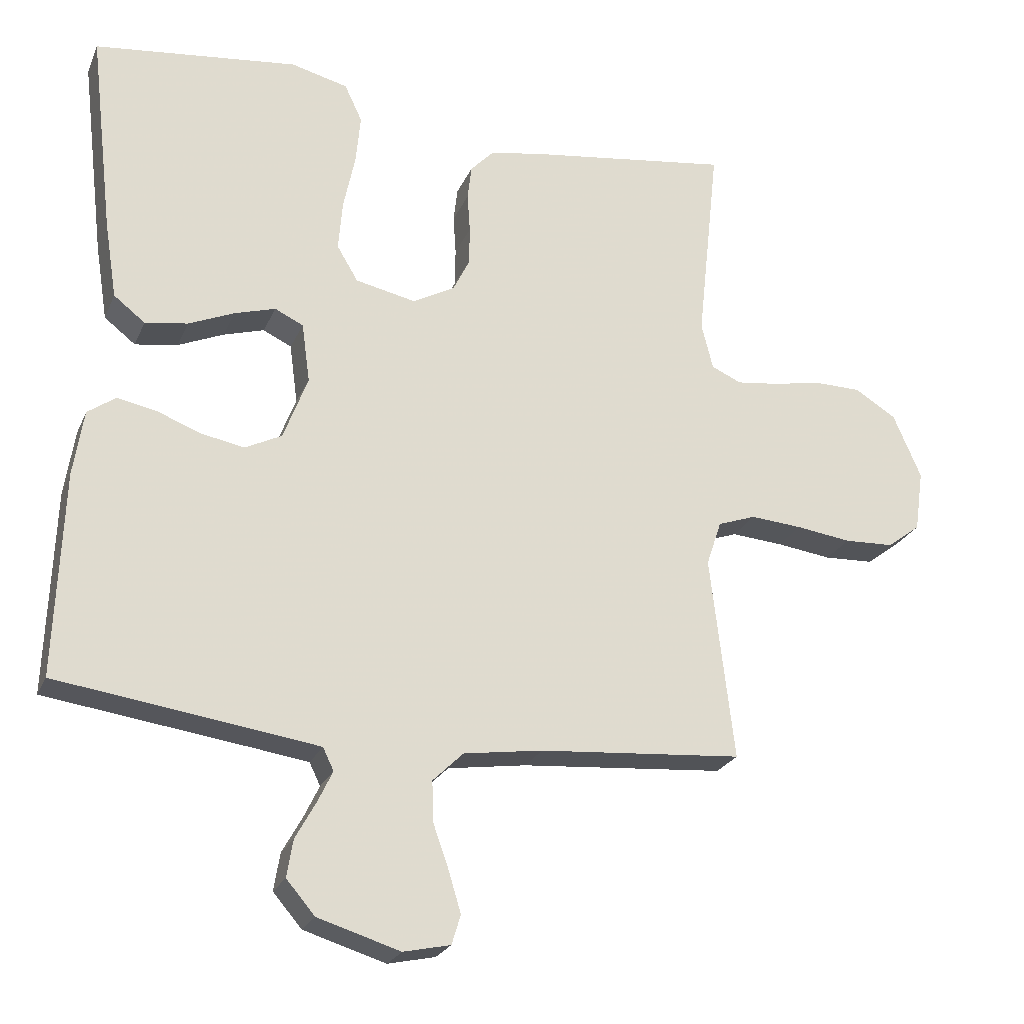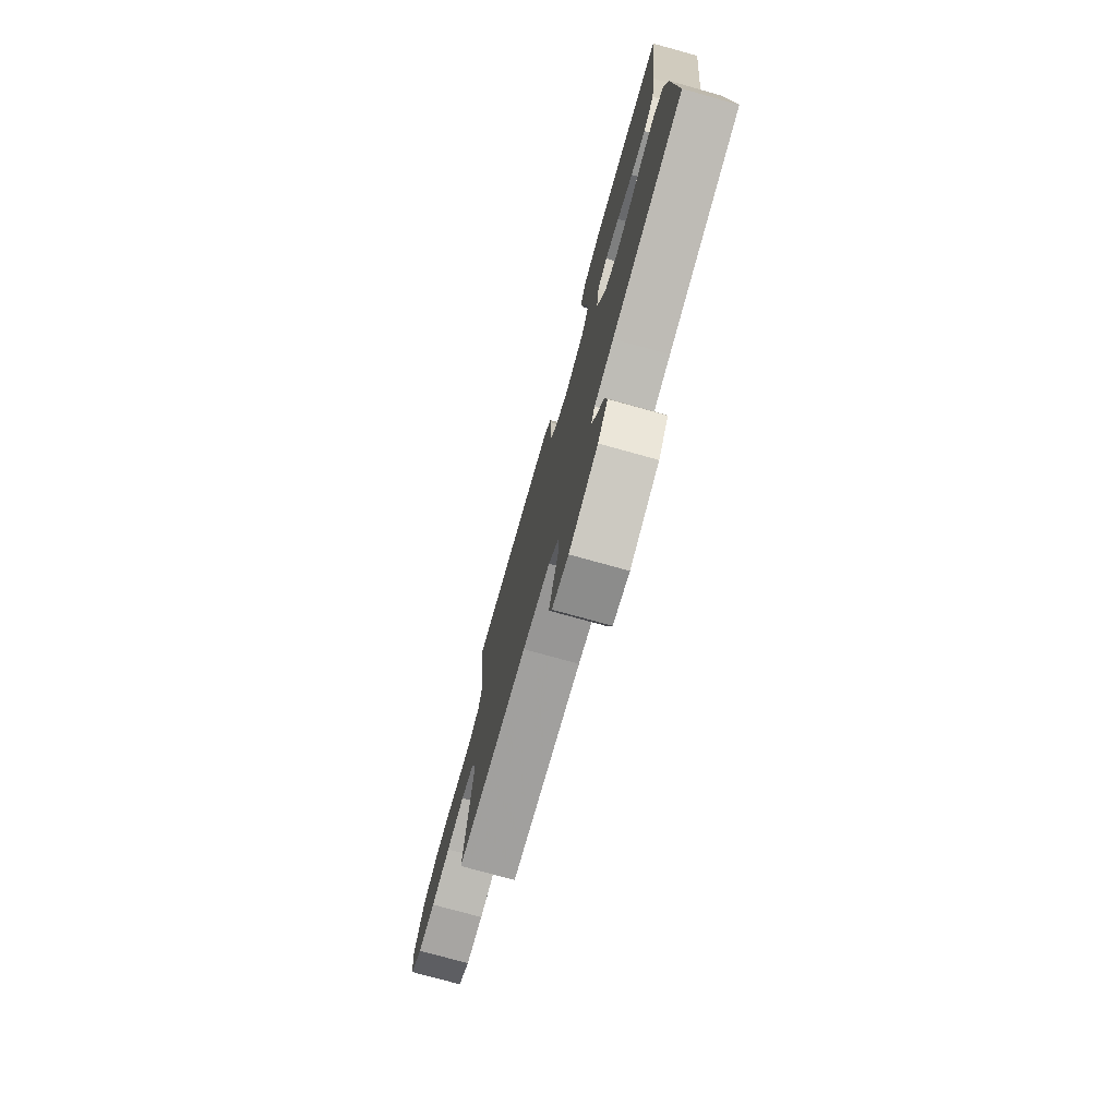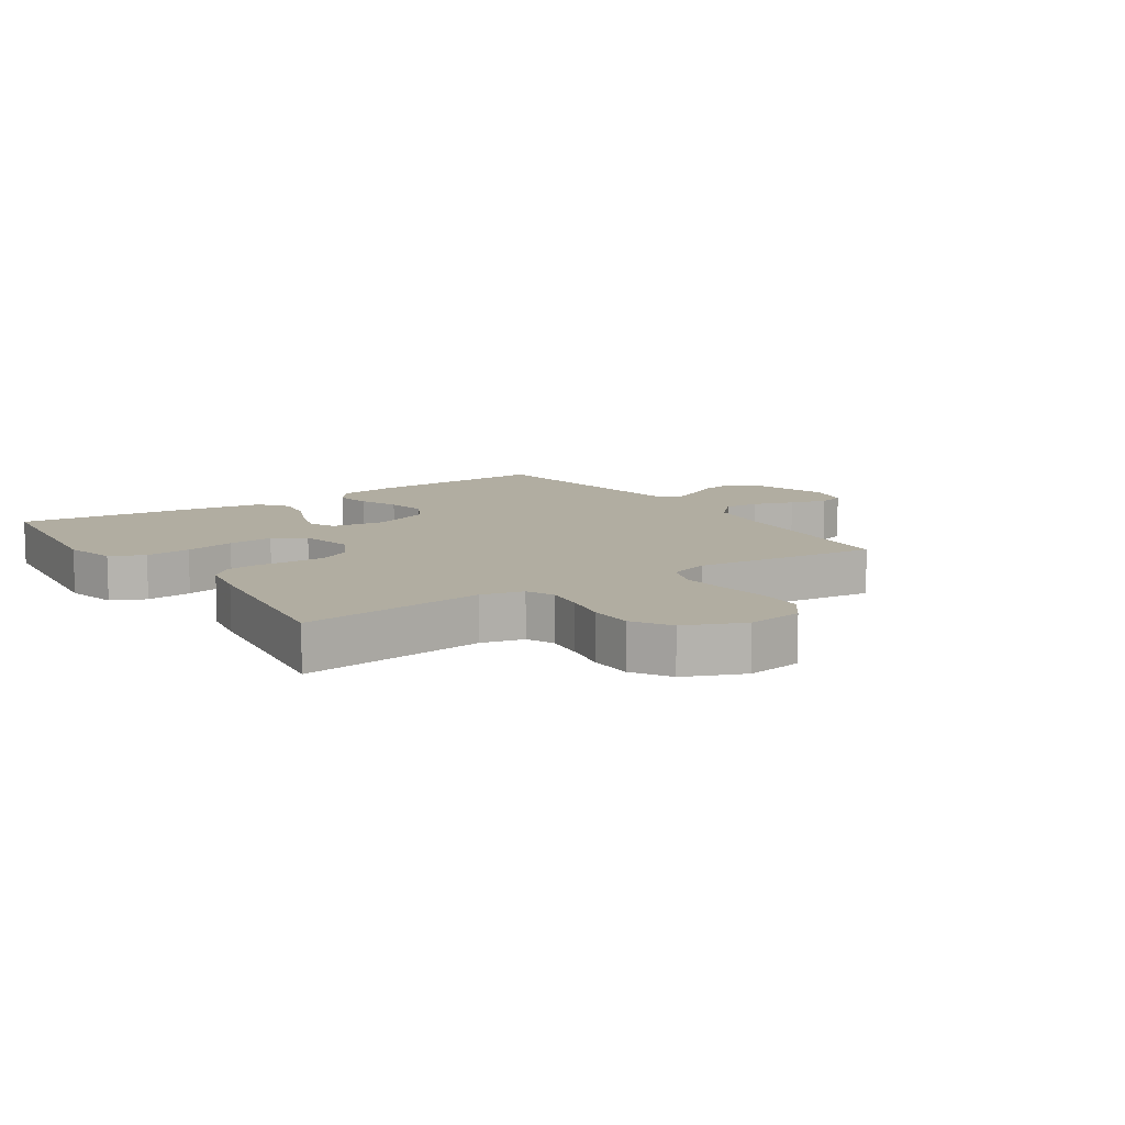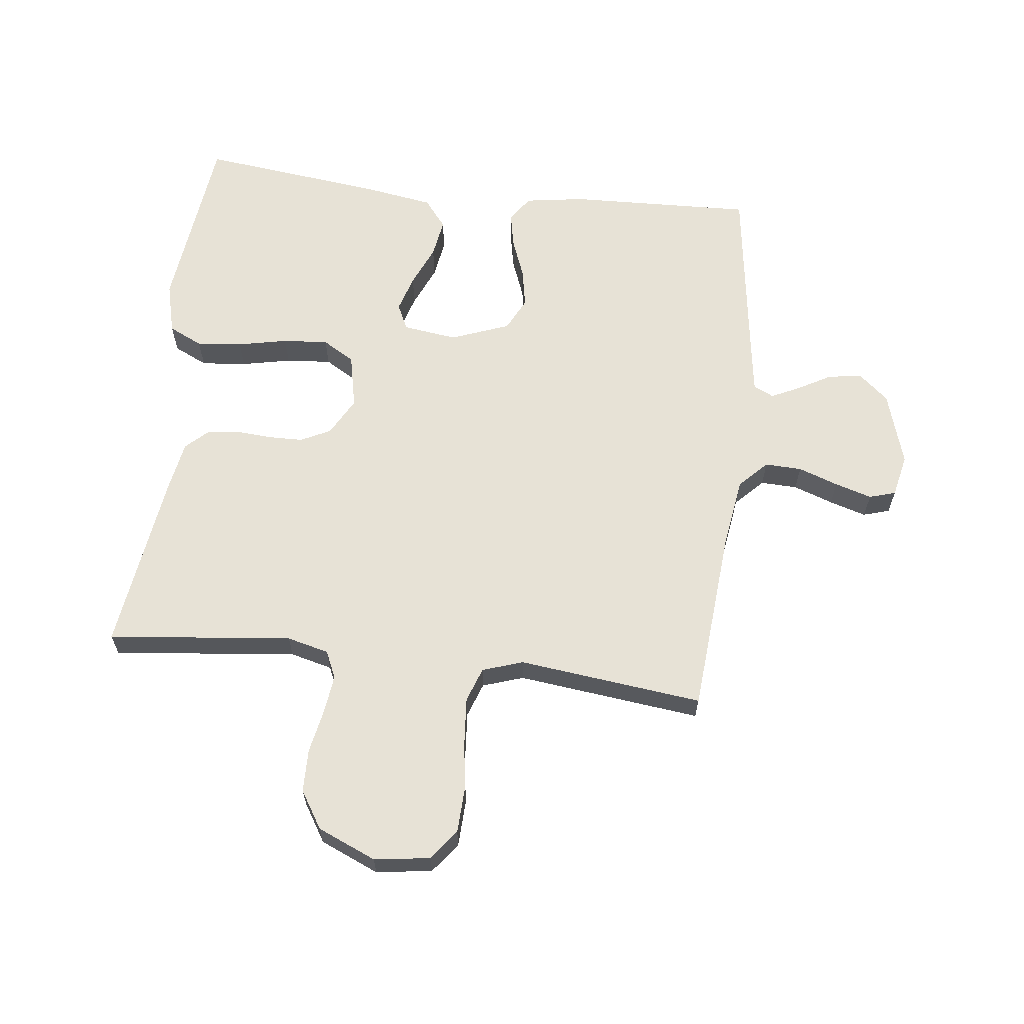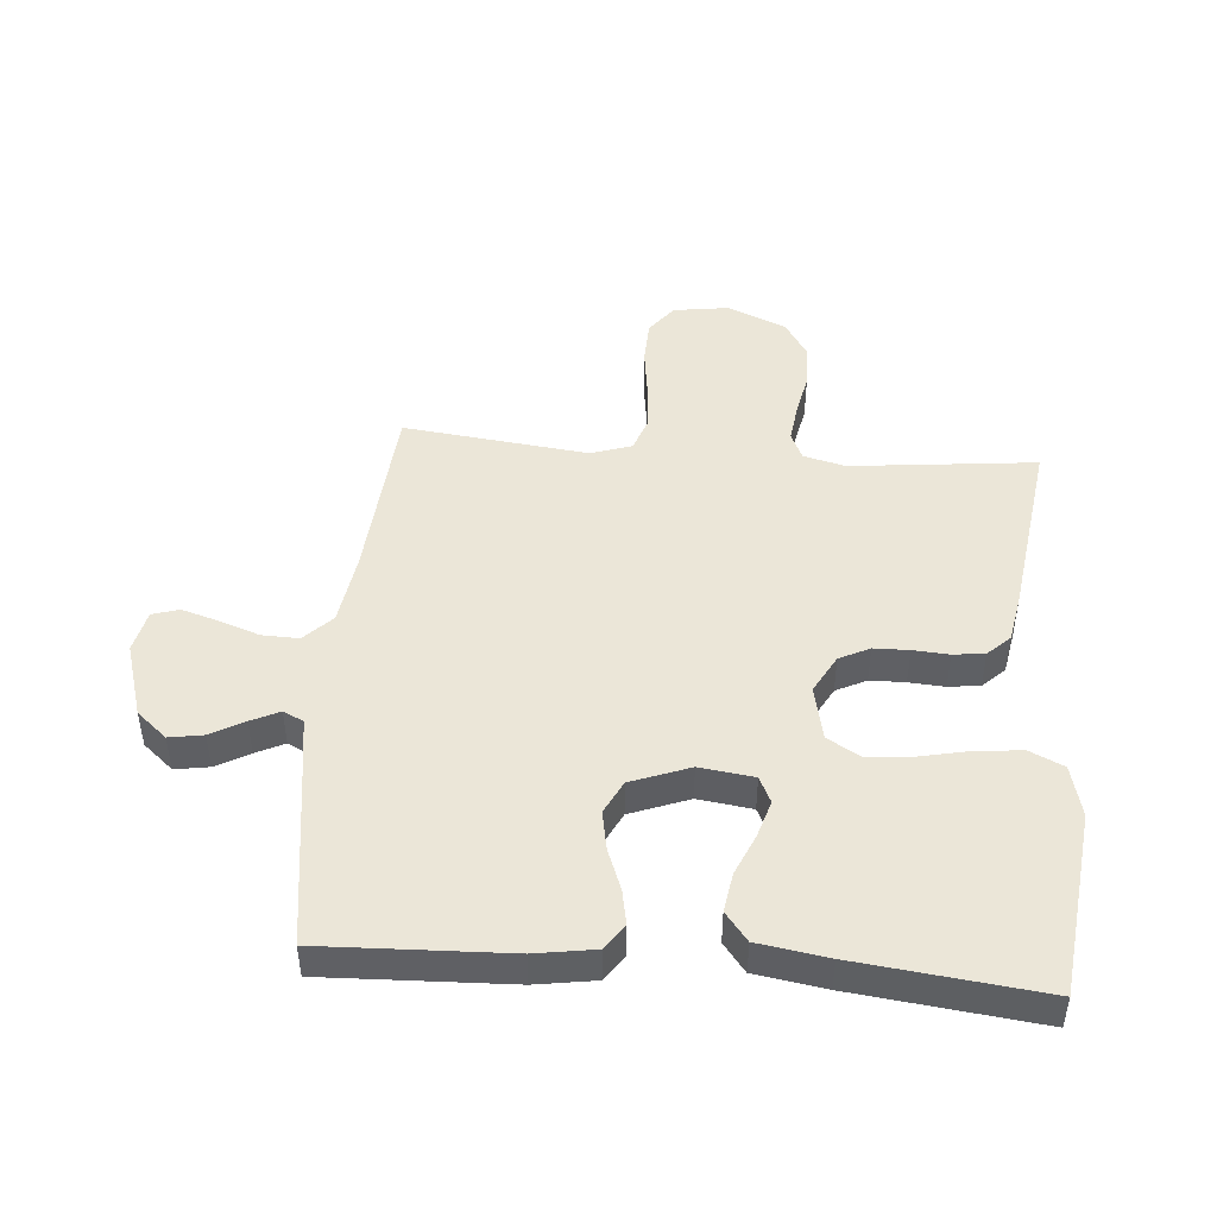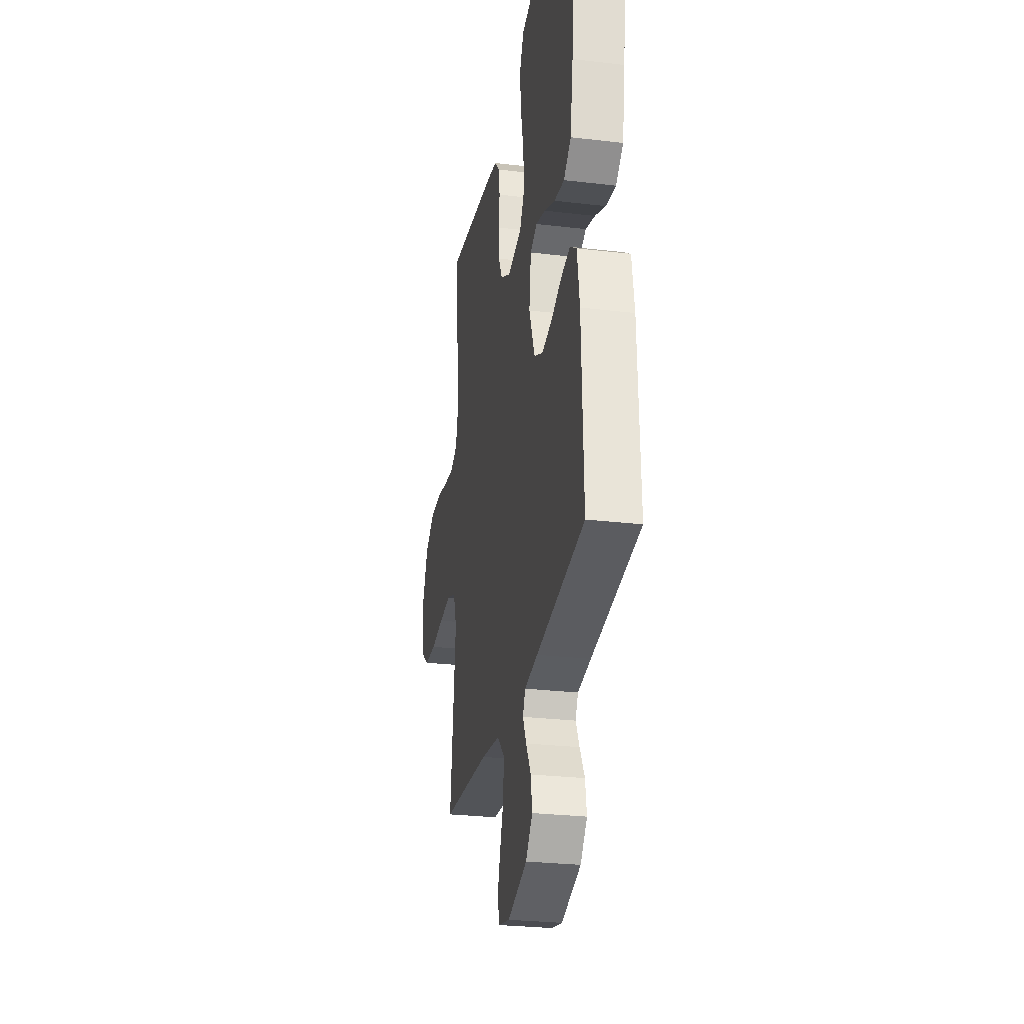
<metadata>
{"format":"obj","ext":"obj","renderer":"f3d","projection":"perspective","resolution":1024,"background":"white","views":[{"elev":-24.0,"azim":-19.3,"up":"+Z"},{"elev":-76.3,"azim":-105.5,"up":"+Z"},{"elev":10.4,"azim":55.9,"up":"+Y"},{"elev":63.3,"azim":96.7,"up":"+Y"},{"elev":46.6,"azim":-85.4,"up":"+Y"},{"elev":-27.4,"azim":-100.4,"up":"+Z"}]}
</metadata>
<code>
v -0.5 0.07 -0.5
v -0.489 0.07 -0.2
v -0.474 0.07 -0.103
v -0.433 0.07 -0.074
v -0.376 0.07 -0.085
v -0.311 0.07 -0.11
v -0.247 0.07 -0.122
v -0.193 0.07 -0.095
v -0.157 0.07 0
v -0.169 0.07 0.088
v -0.211 0.07 0.108
v -0.271 0.07 0.09
v -0.338 0.07 0.061
v -0.401 0.07 0.051
v -0.447 0.07 0.087
v -0.465 0.07 0.2
v -0.5 0.07 0.5
v -0.2 0.07 0.535
v -0.116 0.07 0.514
v -0.09 0.07 0.459
v -0.097 0.07 0.385
v -0.114 0.07 0.304
v -0.12 0.07 0.23
v -0.089 0.07 0.178
v 0 0.07 0.159
v 0.062 0.07 0.193
v 0.086 0.07 0.242
v 0.087 0.07 0.299
v 0.083 0.07 0.357
v 0.089 0.07 0.408
v 0.123 0.07 0.444
v 0.2 0.07 0.458
v 0.5 0.07 0.5
v 0.468 0.07 0.2
v 0.485 0.07 0.132
v 0.529 0.07 0.112
v 0.592 0.07 0.12
v 0.663 0.07 0.134
v 0.733 0.07 0.133
v 0.794 0.07 0.095
v 0.835 0.07 0
v 0.822 0.07 -0.091
v 0.773 0.07 -0.128
v 0.7 0.07 -0.131
v 0.619 0.07 -0.12
v 0.543 0.07 -0.114
v 0.487 0.07 -0.134
v 0.465 0.07 -0.2
v 0.5 0.07 -0.5
v 0.2 0.07 -0.524
v 0.084 0.07 -0.541
v 0.039 0.07 -0.585
v 0.041 0.07 -0.645
v 0.064 0.07 -0.71
v 0.082 0.07 -0.77
v 0.069 0.07 -0.813
v 0 0.07 -0.828
v -0.121 0.07 -0.791
v -0.163 0.07 -0.742
v -0.154 0.07 -0.687
v -0.124 0.07 -0.633
v -0.102 0.07 -0.587
v -0.118 0.07 -0.554
v -0.2 0.07 -0.542
v -0.5 0 -0.5
v -0.489 0 -0.2
v -0.474 0 -0.103
v -0.433 0 -0.074
v -0.376 0 -0.085
v -0.311 0 -0.11
v -0.247 0 -0.122
v -0.193 0 -0.095
v -0.157 0 0
v -0.169 0 0.088
v -0.211 0 0.108
v -0.271 0 0.09
v -0.338 0 0.061
v -0.401 0 0.051
v -0.447 0 0.087
v -0.465 0 0.2
v -0.5 0 0.5
v -0.2 0 0.535
v -0.116 0 0.514
v -0.09 0 0.459
v -0.097 0 0.385
v -0.114 0 0.304
v -0.12 0 0.23
v -0.089 0 0.178
v 0 0 0.159
v 0.062 0 0.193
v 0.086 0 0.242
v 0.087 0 0.299
v 0.083 0 0.357
v 0.089 0 0.408
v 0.123 0 0.444
v 0.2 0 0.458
v 0.5 0 0.5
v 0.468 0 0.2
v 0.485 0 0.132
v 0.529 0 0.112
v 0.592 0 0.12
v 0.663 0 0.134
v 0.733 0 0.133
v 0.794 0 0.095
v 0.835 0 0
v 0.822 0 -0.091
v 0.773 0 -0.128
v 0.7 0 -0.131
v 0.619 0 -0.12
v 0.543 0 -0.114
v 0.487 0 -0.134
v 0.465 0 -0.2
v 0.5 0 -0.5
v 0.2 0 -0.524
v 0.084 0 -0.541
v 0.039 0 -0.585
v 0.041 0 -0.645
v 0.064 0 -0.71
v 0.082 0 -0.77
v 0.069 0 -0.813
v 0 0 -0.828
v -0.121 0 -0.791
v -0.163 0 -0.742
v -0.154 0 -0.687
v -0.124 0 -0.633
v -0.102 0 -0.587
v -0.118 0 -0.554
v -0.2 0 -0.542
f 59 60 61
f 58 59 61
f 57 58 61
f 56 57 61
f 55 56 61
f 54 55 61
f 53 54 61
f 52 53 61 62
f 51 52 62 63
f 48 49 50
f 51 63 64
f 50 51 64
f 48 50 64
f 47 48 64
f 43 44 45
f 42 43 45
f 41 42 45
f 40 41 45
f 39 40 45
f 38 39 45
f 37 38 45
f 36 37 45 46
f 35 36 46 47
f 32 33 34
f 31 32 34
f 30 31 34
f 29 30 34
f 28 29 34
f 34 35 47
f 28 34 47
f 27 28 47
f 20 21 22
f 19 20 22
f 18 19 22
f 17 18 22
f 16 17 22
f 15 16 22
f 14 15 22
f 13 14 22
f 12 13 22
f 11 12 22 23
f 10 11 23 24
f 4 5 6
f 3 4 6
f 2 3 6
f 1 2 6
f 64 1 6
f 64 6 7
f 26 27 47 64
f 25 26 64
f 9 10 24 25
f 8 9 25 64
f 7 8 64
f 125 124 123
f 125 123 122
f 125 122 121
f 125 121 120
f 125 120 119
f 125 119 118
f 125 118 117
f 126 125 117 116
f 127 126 116 115
f 114 113 112
f 128 127 115
f 128 115 114
f 128 114 112
f 128 112 111
f 109 108 107
f 109 107 106
f 109 106 105
f 109 105 104
f 109 104 103
f 109 103 102
f 109 102 101
f 110 109 101 100
f 111 110 100 99
f 98 97 96
f 98 96 95
f 98 95 94
f 98 94 93
f 98 93 92
f 111 99 98
f 111 98 92
f 111 92 91
f 86 85 84
f 86 84 83
f 86 83 82
f 86 82 81
f 86 81 80
f 86 80 79
f 86 79 78
f 86 78 77
f 86 77 76
f 87 86 76 75
f 88 87 75 74
f 70 69 68
f 70 68 67
f 70 67 66
f 70 66 65
f 70 65 128
f 71 70 128
f 128 111 91 90
f 128 90 89
f 89 88 74 73
f 128 89 73 72
f 128 72 71
f 1 65 66 2
f 2 66 67 3
f 3 67 68 4
f 4 68 69 5
f 5 69 70 6
f 6 70 71 7
f 7 71 72 8
f 8 72 73 9
f 9 73 74 10
f 10 74 75 11
f 11 75 76 12
f 12 76 77 13
f 13 77 78 14
f 14 78 79 15
f 15 79 80 16
f 16 80 81 17
f 17 81 82 18
f 18 82 83 19
f 19 83 84 20
f 20 84 85 21
f 21 85 86 22
f 22 86 87 23
f 23 87 88 24
f 24 88 89 25
f 25 89 90 26
f 26 90 91 27
f 27 91 92 28
f 28 92 93 29
f 29 93 94 30
f 30 94 95 31
f 31 95 96 32
f 32 96 97 33
f 33 97 98 34
f 34 98 99 35
f 35 99 100 36
f 36 100 101 37
f 37 101 102 38
f 38 102 103 39
f 39 103 104 40
f 40 104 105 41
f 41 105 106 42
f 42 106 107 43
f 43 107 108 44
f 44 108 109 45
f 45 109 110 46
f 46 110 111 47
f 47 111 112 48
f 48 112 113 49
f 49 113 114 50
f 50 114 115 51
f 51 115 116 52
f 52 116 117 53
f 53 117 118 54
f 54 118 119 55
f 55 119 120 56
f 56 120 121 57
f 57 121 122 58
f 58 122 123 59
f 59 123 124 60
f 60 124 125 61
f 61 125 126 62
f 62 126 127 63
f 63 127 128 64
f 64 128 65 1

</code>
